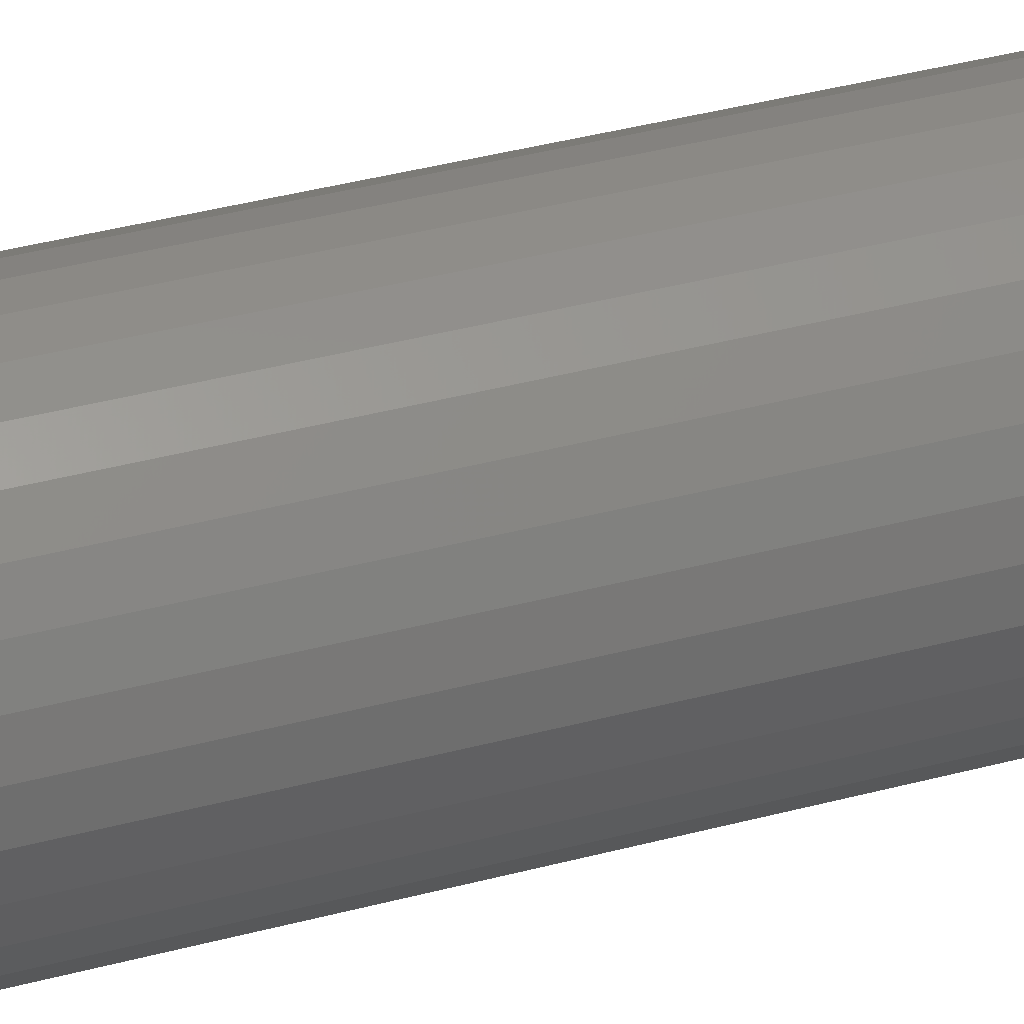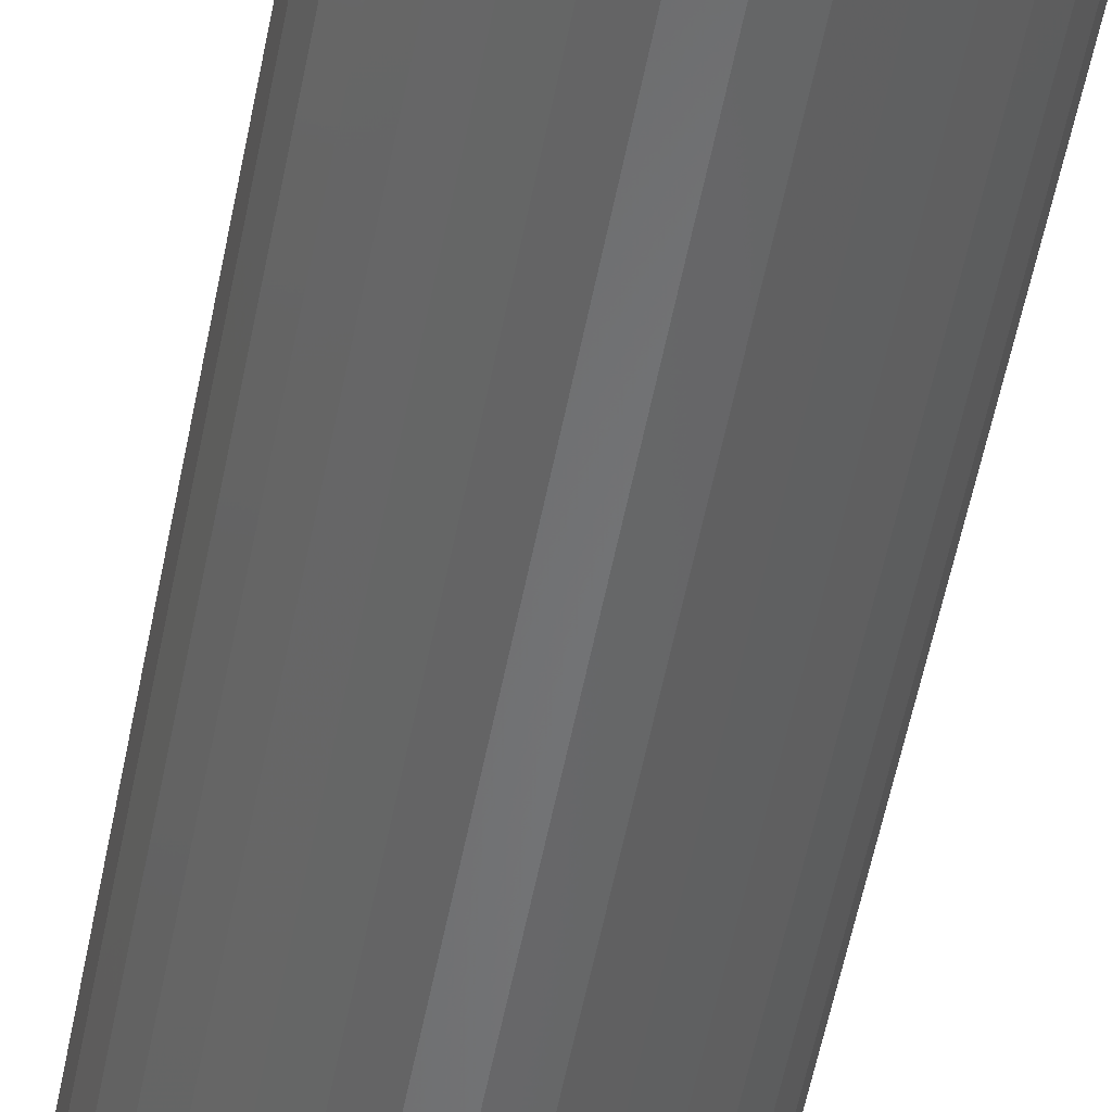
<metadata>
{"format":"stl","ext":"stl","renderer":"f3d","projection":"perspective","resolution":1024,"background":"white","views":[{"elev":35.0,"azim":69.8,"up":"+Z"},{"elev":-52.8,"azim":169.4,"up":"+Z"}]}
</metadata>
<code>
# stl→obj: 320 verts, 636 faces
v 0.0007401 -0.7109 0.02418
v -0.003977 -0.7109 0.02371
v -0.008512 -0.7109 0.02234
v 0.005457 -0.7109 0.02371
v 0.009993 -0.7109 0.02234
v -0.01269 -0.7109 0.0201
v 0.01417 -0.7109 0.0201
v -0.01636 -0.7109 0.0171
v 0.01784 -0.7109 0.0171
v -0.01936 -0.7109 0.01343
v 0.02084 -0.7109 0.01343
v -0.0216 -0.7109 0.009252
v 0.02308 -0.7109 0.009252
v -0.02297 -0.7109 0.004717
v 0.02445 -0.7109 0.004717
v 0.02445 -0.7109 -0.004717
v -0.0216 -0.7109 -0.009252
v 0.02308 -0.7109 -0.009252
v -0.01936 -0.7109 -0.01343
v 0.02084 -0.7109 -0.01343
v -0.01636 -0.7109 -0.0171
v 0.01784 -0.7109 -0.0171
v -0.01269 -0.7109 -0.0201
v 0.01417 -0.7109 -0.0201
v -0.008512 -0.7109 -0.02234
v 0.009993 -0.7109 -0.02234
v -0.003977 -0.7109 -0.02371
v 0.0007401 -0.7109 -0.02418
v 0.005457 -0.7109 -0.02371
v 0.02492 -0.7109 -1.407e-17
v -0.02344 -0.7109 -1.297e-17
v -0.02297 -0.7109 -0.004717
v 0.07179 3.944e-18 -8.701e-18
v 0.07179 -0.6641 -8.921e-17
v 0.07043 3.868e-18 -0.01386
v 0.07043 -0.6641 -0.01386
v 0.06638 3.644e-18 -0.02719
v 0.06638 -0.6641 -0.02719
v 0.05982 3.279e-18 -0.03947
v 0.05982 -0.6641 -0.03947
v 0.05098 2.789e-18 -0.05024
v 0.05098 -0.6641 -0.05024
v 0.04021 2.191e-18 -0.05908
v 0.04021 -0.6641 -0.05908
v 0.02793 1.509e-18 -0.06564
v 0.02793 -0.6641 -0.06564
v 0.0146 7.695e-19 -0.06969
v 0.0146 -0.6641 -0.06969
v 0.0007401 -9.66e-34 -0.07105
v 0.0007401 -0.6641 -0.07105
v -0.01312 -7.695e-19 -0.06969
v -0.01312 -0.6641 -0.06969
v -0.02645 -1.509e-18 -0.06564
v -0.02645 -0.6641 -0.06564
v -0.03873 -2.191e-18 -0.05908
v -0.03873 -0.6641 -0.05908
v -0.0495 -2.789e-18 -0.05024
v -0.0495 -0.6641 -0.05024
v -0.05834 -3.279e-18 -0.03947
v -0.05834 -0.6641 -0.03947
v -0.0649 -3.644e-18 -0.02719
v -0.0649 -0.6641 -0.02719
v -0.06895 -3.868e-18 -0.01386
v -0.06895 -0.6641 -0.01386
v -0.07031 -3.944e-18 8.701e-18
v -0.07031 -0.6641 8.701e-18
v -0.06895 -3.868e-18 0.01386
v -0.06895 -0.6641 0.01386
v -0.0649 -3.644e-18 0.02719
v -0.0649 -0.6641 0.02719
v -0.05834 -3.279e-18 0.03947
v -0.05834 -0.6641 0.03947
v -0.0495 -2.789e-18 0.05024
v -0.0495 -0.6641 0.05024
v -0.03873 -2.191e-18 0.05908
v -0.03873 -0.6641 0.05908
v -0.02645 -1.509e-18 0.06564
v -0.02645 -0.6641 0.06564
v -0.01312 -7.695e-19 0.06969
v -0.01312 -0.6641 0.06969
v 0.0007401 4.83e-34 0.07105
v 0.0007401 -0.6641 0.07105
v 0.0146 7.695e-19 0.06969
v 0.0146 -0.6641 0.06969
v 0.02793 1.509e-18 0.06564
v 0.02793 -0.6641 0.06564
v 0.04021 2.191e-18 0.05908
v 0.04021 -0.6641 0.05908
v 0.05098 2.789e-18 0.05024
v 0.05098 -0.6641 0.05024
v 0.05982 3.279e-18 0.03947
v 0.05982 -0.6641 0.03947
v 0.06638 3.644e-18 0.02719
v 0.06638 -0.6641 0.02719
v 0.07043 3.868e-18 0.01386
v 0.07043 -0.6641 0.01386
v -0.03258 -0.71 -1.388e-17
v -0.03194 -0.71 0.006501
v -0.04138 -0.7074 -1.388e-17
v -0.04057 -0.7074 0.008216
v -0.04948 -0.703 -1.735e-17
v -0.04851 -0.703 0.009797
v -0.05658 -0.6972 -2.082e-17
v -0.05548 -0.6972 0.01118
v -0.06241 -0.6901 -2.429e-17
v -0.0612 -0.6901 0.01232
v -0.06674 -0.682 -2.429e-17
v -0.06545 -0.682 0.01317
v -0.06941 -0.6732 -2.429e-17
v -0.06806 -0.6732 0.01369
v 0.03342 -0.71 0.006501
v 0.03406 -0.71 -4.684e-17
v 0.04205 -0.7074 0.008216
v 0.04286 -0.7074 -6.245e-17
v 0.05 -0.703 0.009797
v 0.05096 -0.703 -7.286e-17
v 0.05696 -0.6972 0.01118
v 0.05806 -0.6972 -7.98e-17
v 0.06268 -0.6901 0.01232
v 0.06389 -0.6901 -8.674e-17
v 0.06693 -0.682 0.01317
v 0.06822 -0.682 -9.368e-17
v 0.06954 -0.6732 0.01369
v 0.07089 -0.6732 -9.714e-17
v 0.03153 -0.71 0.01275
v 0.03965 -0.7074 0.01612
v 0.04714 -0.703 0.01922
v 0.0537 -0.6972 0.02194
v 0.05909 -0.6901 0.02417
v 0.06309 -0.682 0.02583
v 0.06555 -0.6732 0.02685
v 0.02845 -0.71 0.01851
v 0.03576 -0.7074 0.0234
v 0.0425 -0.703 0.0279
v 0.0484 -0.6972 0.03185
v 0.05325 -0.6901 0.03509
v 0.05685 -0.682 0.03749
v 0.05907 -0.6732 0.03897
v 0.0243 -0.71 0.02356
v 0.03052 -0.7074 0.02978
v 0.03625 -0.703 0.03551
v 0.04127 -0.6972 0.04053
v 0.0454 -0.6901 0.04466
v 0.04846 -0.682 0.04772
v 0.05035 -0.6732 0.0496
v 0.01925 -0.71 0.02771
v 0.02414 -0.7074 0.03502
v 0.02864 -0.703 0.04176
v 0.03259 -0.6972 0.04766
v 0.03583 -0.6901 0.05251
v 0.03823 -0.682 0.05611
v 0.03971 -0.6732 0.05833
v 0.01349 -0.71 0.03079
v 0.01686 -0.7074 0.03891
v 0.01996 -0.703 0.0464
v 0.02268 -0.6972 0.05296
v 0.02491 -0.6901 0.05835
v 0.02657 -0.682 0.06235
v 0.02759 -0.6732 0.06481
v 0.007241 -0.71 0.03268
v 0.008957 -0.7074 0.04131
v 0.01054 -0.703 0.04926
v 0.01192 -0.6972 0.05622
v 0.01306 -0.6901 0.06194
v 0.01391 -0.682 0.06619
v 0.01443 -0.6732 0.0688
v 0.0007401 -0.71 0.03332
v 0.0007401 -0.7074 0.04212
v 0.0007401 -0.703 0.05022
v 0.0007401 -0.6972 0.05732
v 0.0007401 -0.6901 0.06315
v 0.0007401 -0.682 0.06748
v 0.0007401 -0.6732 0.07015
v -0.005761 -0.71 0.03268
v -0.007476 -0.7074 0.04131
v -0.009057 -0.703 0.04926
v -0.01044 -0.6972 0.05622
v -0.01158 -0.6901 0.06194
v -0.01243 -0.682 0.06619
v -0.01295 -0.6732 0.0688
v -0.01201 -0.71 0.03079
v -0.01538 -0.7074 0.03891
v -0.01848 -0.703 0.0464
v -0.0212 -0.6972 0.05296
v -0.02343 -0.6901 0.05835
v -0.02509 -0.682 0.06235
v -0.02611 -0.6732 0.06481
v -0.01777 -0.71 0.02771
v -0.02266 -0.7074 0.03502
v -0.02716 -0.703 0.04176
v -0.03111 -0.6972 0.04766
v -0.03435 -0.6901 0.05251
v -0.03675 -0.682 0.05611
v -0.03823 -0.6732 0.05833
v -0.02282 -0.71 0.02356
v -0.02904 -0.7074 0.02978
v -0.03477 -0.703 0.03551
v -0.03979 -0.6972 0.04053
v -0.04392 -0.6901 0.04466
v -0.04698 -0.682 0.04772
v -0.04886 -0.6732 0.0496
v -0.02697 -0.71 0.01851
v -0.03428 -0.7074 0.0234
v -0.04102 -0.703 0.0279
v -0.04692 -0.6972 0.03185
v -0.05177 -0.6901 0.03509
v -0.05537 -0.682 0.03749
v -0.05759 -0.6732 0.03897
v -0.03005 -0.71 0.01275
v -0.03817 -0.7074 0.01612
v -0.04566 -0.703 0.01922
v -0.05222 -0.6972 0.02194
v -0.05761 -0.6901 0.02417
v -0.06161 -0.682 0.02583
v -0.06407 -0.6732 0.02685
v 0.03342 -0.71 -0.006501
v 0.04205 -0.7074 -0.008216
v 0.05 -0.703 -0.009797
v 0.05696 -0.6972 -0.01118
v 0.06268 -0.6901 -0.01232
v 0.06693 -0.682 -0.01317
v 0.06954 -0.6732 -0.01369
v -0.03194 -0.71 -0.006501
v -0.04057 -0.7074 -0.008216
v -0.04851 -0.703 -0.009797
v -0.05548 -0.6972 -0.01118
v -0.0612 -0.6901 -0.01232
v -0.06545 -0.682 -0.01317
v -0.06806 -0.6732 -0.01369
v -0.03005 -0.71 -0.01275
v -0.03817 -0.7074 -0.01612
v -0.04566 -0.703 -0.01922
v -0.05222 -0.6972 -0.02194
v -0.05761 -0.6901 -0.02417
v -0.06161 -0.682 -0.02583
v -0.06407 -0.6732 -0.02685
v -0.02697 -0.71 -0.01851
v -0.03428 -0.7074 -0.0234
v -0.04102 -0.703 -0.0279
v -0.04692 -0.6972 -0.03185
v -0.05177 -0.6901 -0.03509
v -0.05537 -0.682 -0.03749
v -0.05759 -0.6732 -0.03897
v -0.02282 -0.71 -0.02356
v -0.02904 -0.7074 -0.02978
v -0.03477 -0.703 -0.03551
v -0.03979 -0.6972 -0.04053
v -0.04392 -0.6901 -0.04466
v -0.04698 -0.682 -0.04772
v -0.04886 -0.6732 -0.0496
v -0.01777 -0.71 -0.02771
v -0.02266 -0.7074 -0.03502
v -0.02716 -0.703 -0.04176
v -0.03111 -0.6972 -0.04766
v -0.03435 -0.6901 -0.05251
v -0.03675 -0.682 -0.05611
v -0.03823 -0.6732 -0.05833
v -0.01201 -0.71 -0.03079
v -0.01538 -0.7074 -0.03891
v -0.01848 -0.703 -0.0464
v -0.0212 -0.6972 -0.05296
v -0.02343 -0.6901 -0.05835
v -0.02509 -0.682 -0.06235
v -0.02611 -0.6732 -0.06481
v -0.005761 -0.71 -0.03268
v -0.007476 -0.7074 -0.04131
v -0.009057 -0.703 -0.04926
v -0.01044 -0.6972 -0.05622
v -0.01158 -0.6901 -0.06194
v -0.01243 -0.682 -0.06619
v -0.01295 -0.6732 -0.0688
v 0.0007401 -0.71 -0.03332
v 0.0007401 -0.7074 -0.04212
v 0.0007401 -0.703 -0.05022
v 0.0007401 -0.6972 -0.05732
v 0.0007401 -0.6901 -0.06315
v 0.0007401 -0.682 -0.06748
v 0.0007401 -0.6732 -0.07015
v 0.007241 -0.71 -0.03268
v 0.008957 -0.7074 -0.04131
v 0.01054 -0.703 -0.04926
v 0.01192 -0.6972 -0.05622
v 0.01306 -0.6901 -0.06194
v 0.01391 -0.682 -0.06619
v 0.01443 -0.6732 -0.0688
v 0.01349 -0.71 -0.03079
v 0.01686 -0.7074 -0.03891
v 0.01996 -0.703 -0.0464
v 0.02268 -0.6972 -0.05296
v 0.02491 -0.6901 -0.05835
v 0.02657 -0.682 -0.06235
v 0.02759 -0.6732 -0.06481
v 0.01925 -0.71 -0.02771
v 0.02414 -0.7074 -0.03502
v 0.02864 -0.703 -0.04176
v 0.03259 -0.6972 -0.04766
v 0.03583 -0.6901 -0.05251
v 0.03823 -0.682 -0.05611
v 0.03971 -0.6732 -0.05833
v 0.0243 -0.71 -0.02356
v 0.03052 -0.7074 -0.02978
v 0.03625 -0.703 -0.03551
v 0.04127 -0.6972 -0.04053
v 0.0454 -0.6901 -0.04466
v 0.04846 -0.682 -0.04772
v 0.05035 -0.6732 -0.0496
v 0.02845 -0.71 -0.01851
v 0.03576 -0.7074 -0.0234
v 0.0425 -0.703 -0.0279
v 0.0484 -0.6972 -0.03185
v 0.05325 -0.6901 -0.03509
v 0.05685 -0.682 -0.03749
v 0.05907 -0.6732 -0.03897
v 0.03153 -0.71 -0.01275
v 0.03965 -0.7074 -0.01612
v 0.04714 -0.703 -0.01922
v 0.0537 -0.6972 -0.02194
v 0.05909 -0.6901 -0.02417
v 0.06309 -0.682 -0.02583
v 0.06555 -0.6732 -0.02685
f 1 2 3
f 4 1 3
f 4 3 5
f 5 3 6
f 5 6 7
f 7 6 8
f 7 8 9
f 9 8 10
f 9 10 11
f 11 10 12
f 11 12 13
f 13 12 14
f 13 14 15
f 16 17 18
f 18 17 19
f 18 19 20
f 20 19 21
f 20 21 22
f 22 21 23
f 22 23 24
f 24 23 25
f 24 25 26
f 26 25 27
f 26 27 28
f 26 28 29
f 15 14 30
f 30 14 31
f 30 31 16
f 16 31 32
f 16 32 17
f 33 34 35
f 35 34 36
f 35 36 37
f 37 36 38
f 37 38 39
f 39 38 40
f 39 40 41
f 41 40 42
f 41 42 43
f 43 42 44
f 43 44 45
f 45 44 46
f 45 46 47
f 47 46 48
f 47 48 49
f 49 48 50
f 49 50 51
f 51 50 52
f 51 52 53
f 53 52 54
f 53 54 55
f 55 54 56
f 55 56 57
f 57 56 58
f 57 58 59
f 59 58 60
f 59 60 61
f 61 60 62
f 61 62 63
f 63 62 64
f 63 64 65
f 65 64 66
f 65 66 67
f 67 66 68
f 67 68 69
f 69 68 70
f 69 70 71
f 71 70 72
f 71 72 73
f 73 72 74
f 73 74 75
f 75 74 76
f 75 76 77
f 77 76 78
f 77 78 79
f 79 78 80
f 79 80 81
f 81 80 82
f 81 82 83
f 83 82 84
f 83 84 85
f 85 84 86
f 85 86 87
f 87 86 88
f 87 88 89
f 89 88 90
f 89 90 91
f 91 90 92
f 91 92 93
f 93 92 94
f 93 94 95
f 95 94 96
f 95 96 33
f 33 96 34
f 31 14 97
f 97 14 98
f 97 98 99
f 99 98 100
f 99 100 101
f 101 100 102
f 101 102 103
f 103 102 104
f 103 104 105
f 105 104 106
f 105 106 107
f 107 106 108
f 107 108 109
f 109 108 110
f 109 110 66
f 66 110 68
f 15 30 111
f 111 30 112
f 111 112 113
f 113 112 114
f 113 114 115
f 115 114 116
f 115 116 117
f 117 116 118
f 117 118 119
f 119 118 120
f 119 120 121
f 121 120 122
f 121 122 123
f 123 122 124
f 123 124 96
f 96 124 34
f 13 15 125
f 125 15 111
f 125 111 126
f 126 111 113
f 126 113 127
f 127 113 115
f 127 115 128
f 128 115 117
f 128 117 129
f 129 117 119
f 129 119 130
f 130 119 121
f 130 121 131
f 131 121 123
f 131 123 94
f 94 123 96
f 11 13 132
f 132 13 125
f 132 125 133
f 133 125 126
f 133 126 134
f 134 126 127
f 134 127 135
f 135 127 128
f 135 128 136
f 136 128 129
f 136 129 137
f 137 129 130
f 137 130 138
f 138 130 131
f 138 131 92
f 92 131 94
f 9 11 139
f 139 11 132
f 139 132 140
f 140 132 133
f 140 133 141
f 141 133 134
f 141 134 142
f 142 134 135
f 142 135 143
f 143 135 136
f 143 136 144
f 144 136 137
f 144 137 145
f 145 137 138
f 145 138 90
f 90 138 92
f 7 9 146
f 146 9 139
f 146 139 147
f 147 139 140
f 147 140 148
f 148 140 141
f 148 141 149
f 149 141 142
f 149 142 150
f 150 142 143
f 150 143 151
f 151 143 144
f 151 144 152
f 152 144 145
f 152 145 88
f 88 145 90
f 5 7 153
f 153 7 146
f 153 146 154
f 154 146 147
f 154 147 155
f 155 147 148
f 155 148 156
f 156 148 149
f 156 149 157
f 157 149 150
f 157 150 158
f 158 150 151
f 158 151 159
f 159 151 152
f 159 152 86
f 86 152 88
f 4 5 160
f 160 5 153
f 160 153 161
f 161 153 154
f 161 154 162
f 162 154 155
f 162 155 163
f 163 155 156
f 163 156 164
f 164 156 157
f 164 157 165
f 165 157 158
f 165 158 166
f 166 158 159
f 166 159 84
f 84 159 86
f 1 4 167
f 167 4 160
f 167 160 168
f 168 160 161
f 168 161 169
f 169 161 162
f 169 162 170
f 170 162 163
f 170 163 171
f 171 163 164
f 171 164 172
f 172 164 165
f 172 165 173
f 173 165 166
f 173 166 82
f 82 166 84
f 2 1 174
f 174 1 167
f 174 167 175
f 175 167 168
f 175 168 176
f 176 168 169
f 176 169 177
f 177 169 170
f 177 170 178
f 178 170 171
f 178 171 179
f 179 171 172
f 179 172 180
f 180 172 173
f 180 173 80
f 80 173 82
f 3 2 181
f 181 2 174
f 181 174 182
f 182 174 175
f 182 175 183
f 183 175 176
f 183 176 184
f 184 176 177
f 184 177 185
f 185 177 178
f 185 178 186
f 186 178 179
f 186 179 187
f 187 179 180
f 187 180 78
f 78 180 80
f 6 3 188
f 188 3 181
f 188 181 189
f 189 181 182
f 189 182 190
f 190 182 183
f 190 183 191
f 191 183 184
f 191 184 192
f 192 184 185
f 192 185 193
f 193 185 186
f 193 186 194
f 194 186 187
f 194 187 76
f 76 187 78
f 8 6 195
f 195 6 188
f 195 188 196
f 196 188 189
f 196 189 197
f 197 189 190
f 197 190 198
f 198 190 191
f 198 191 199
f 199 191 192
f 199 192 200
f 200 192 193
f 200 193 201
f 201 193 194
f 201 194 74
f 74 194 76
f 10 8 202
f 202 8 195
f 202 195 203
f 203 195 196
f 203 196 204
f 204 196 197
f 204 197 205
f 205 197 198
f 205 198 206
f 206 198 199
f 206 199 207
f 207 199 200
f 207 200 208
f 208 200 201
f 208 201 72
f 72 201 74
f 12 10 209
f 209 10 202
f 209 202 210
f 210 202 203
f 210 203 211
f 211 203 204
f 211 204 212
f 212 204 205
f 212 205 213
f 213 205 206
f 213 206 214
f 214 206 207
f 214 207 215
f 215 207 208
f 215 208 70
f 70 208 72
f 14 12 98
f 98 12 209
f 98 209 100
f 100 209 210
f 100 210 102
f 102 210 211
f 102 211 104
f 104 211 212
f 104 212 106
f 106 212 213
f 106 213 108
f 108 213 214
f 108 214 110
f 110 214 215
f 110 215 68
f 68 215 70
f 30 16 112
f 112 16 216
f 112 216 114
f 114 216 217
f 114 217 116
f 116 217 218
f 116 218 118
f 118 218 219
f 118 219 120
f 120 219 220
f 120 220 122
f 122 220 221
f 122 221 124
f 124 221 222
f 124 222 34
f 34 222 36
f 32 31 223
f 223 31 97
f 223 97 224
f 224 97 99
f 224 99 225
f 225 99 101
f 225 101 226
f 226 101 103
f 226 103 227
f 227 103 105
f 227 105 228
f 228 105 107
f 228 107 229
f 229 107 109
f 229 109 64
f 64 109 66
f 17 32 230
f 230 32 223
f 230 223 231
f 231 223 224
f 231 224 232
f 232 224 225
f 232 225 233
f 233 225 226
f 233 226 234
f 234 226 227
f 234 227 235
f 235 227 228
f 235 228 236
f 236 228 229
f 236 229 62
f 62 229 64
f 19 17 237
f 237 17 230
f 237 230 238
f 238 230 231
f 238 231 239
f 239 231 232
f 239 232 240
f 240 232 233
f 240 233 241
f 241 233 234
f 241 234 242
f 242 234 235
f 242 235 243
f 243 235 236
f 243 236 60
f 60 236 62
f 21 19 244
f 244 19 237
f 244 237 245
f 245 237 238
f 245 238 246
f 246 238 239
f 246 239 247
f 247 239 240
f 247 240 248
f 248 240 241
f 248 241 249
f 249 241 242
f 249 242 250
f 250 242 243
f 250 243 58
f 58 243 60
f 23 21 251
f 251 21 244
f 251 244 252
f 252 244 245
f 252 245 253
f 253 245 246
f 253 246 254
f 254 246 247
f 254 247 255
f 255 247 248
f 255 248 256
f 256 248 249
f 256 249 257
f 257 249 250
f 257 250 56
f 56 250 58
f 25 23 258
f 258 23 251
f 258 251 259
f 259 251 252
f 259 252 260
f 260 252 253
f 260 253 261
f 261 253 254
f 261 254 262
f 262 254 255
f 262 255 263
f 263 255 256
f 263 256 264
f 264 256 257
f 264 257 54
f 54 257 56
f 27 25 265
f 265 25 258
f 265 258 266
f 266 258 259
f 266 259 267
f 267 259 260
f 267 260 268
f 268 260 261
f 268 261 269
f 269 261 262
f 269 262 270
f 270 262 263
f 270 263 271
f 271 263 264
f 271 264 52
f 52 264 54
f 28 27 272
f 272 27 265
f 272 265 273
f 273 265 266
f 273 266 274
f 274 266 267
f 274 267 275
f 275 267 268
f 275 268 276
f 276 268 269
f 276 269 277
f 277 269 270
f 277 270 278
f 278 270 271
f 278 271 50
f 50 271 52
f 29 28 279
f 279 28 272
f 279 272 280
f 280 272 273
f 280 273 281
f 281 273 274
f 281 274 282
f 282 274 275
f 282 275 283
f 283 275 276
f 283 276 284
f 284 276 277
f 284 277 285
f 285 277 278
f 285 278 48
f 48 278 50
f 26 29 286
f 286 29 279
f 286 279 287
f 287 279 280
f 287 280 288
f 288 280 281
f 288 281 289
f 289 281 282
f 289 282 290
f 290 282 283
f 290 283 291
f 291 283 284
f 291 284 292
f 292 284 285
f 292 285 46
f 46 285 48
f 24 26 293
f 293 26 286
f 293 286 294
f 294 286 287
f 294 287 295
f 295 287 288
f 295 288 296
f 296 288 289
f 296 289 297
f 297 289 290
f 297 290 298
f 298 290 291
f 298 291 299
f 299 291 292
f 299 292 44
f 44 292 46
f 22 24 300
f 300 24 293
f 300 293 301
f 301 293 294
f 301 294 302
f 302 294 295
f 302 295 303
f 303 295 296
f 303 296 304
f 304 296 297
f 304 297 305
f 305 297 298
f 305 298 306
f 306 298 299
f 306 299 42
f 42 299 44
f 20 22 307
f 307 22 300
f 307 300 308
f 308 300 301
f 308 301 309
f 309 301 302
f 309 302 310
f 310 302 303
f 310 303 311
f 311 303 304
f 311 304 312
f 312 304 305
f 312 305 313
f 313 305 306
f 313 306 40
f 40 306 42
f 18 20 314
f 314 20 307
f 314 307 315
f 315 307 308
f 315 308 316
f 316 308 309
f 316 309 317
f 317 309 310
f 317 310 318
f 318 310 311
f 318 311 319
f 319 311 312
f 319 312 320
f 320 312 313
f 320 313 38
f 38 313 40
f 16 18 216
f 216 18 314
f 216 314 217
f 217 314 315
f 217 315 218
f 218 315 316
f 218 316 219
f 219 316 317
f 219 317 220
f 220 317 318
f 220 318 221
f 221 318 319
f 221 319 222
f 222 319 320
f 222 320 36
f 36 320 38
f 81 83 79
f 77 79 83
f 85 77 83
f 75 77 85
f 87 75 85
f 73 75 87
f 89 73 87
f 71 73 89
f 91 71 89
f 41 57 39
f 55 57 41
f 43 55 41
f 53 55 43
f 45 53 43
f 51 53 45
f 47 51 45
f 49 51 47
f 57 59 39
f 39 59 61
f 39 61 37
f 37 61 63
f 37 63 35
f 35 63 65
f 35 65 33
f 33 65 67
f 33 67 95
f 95 67 69
f 95 69 93
f 93 69 71
f 93 71 91

</code>
